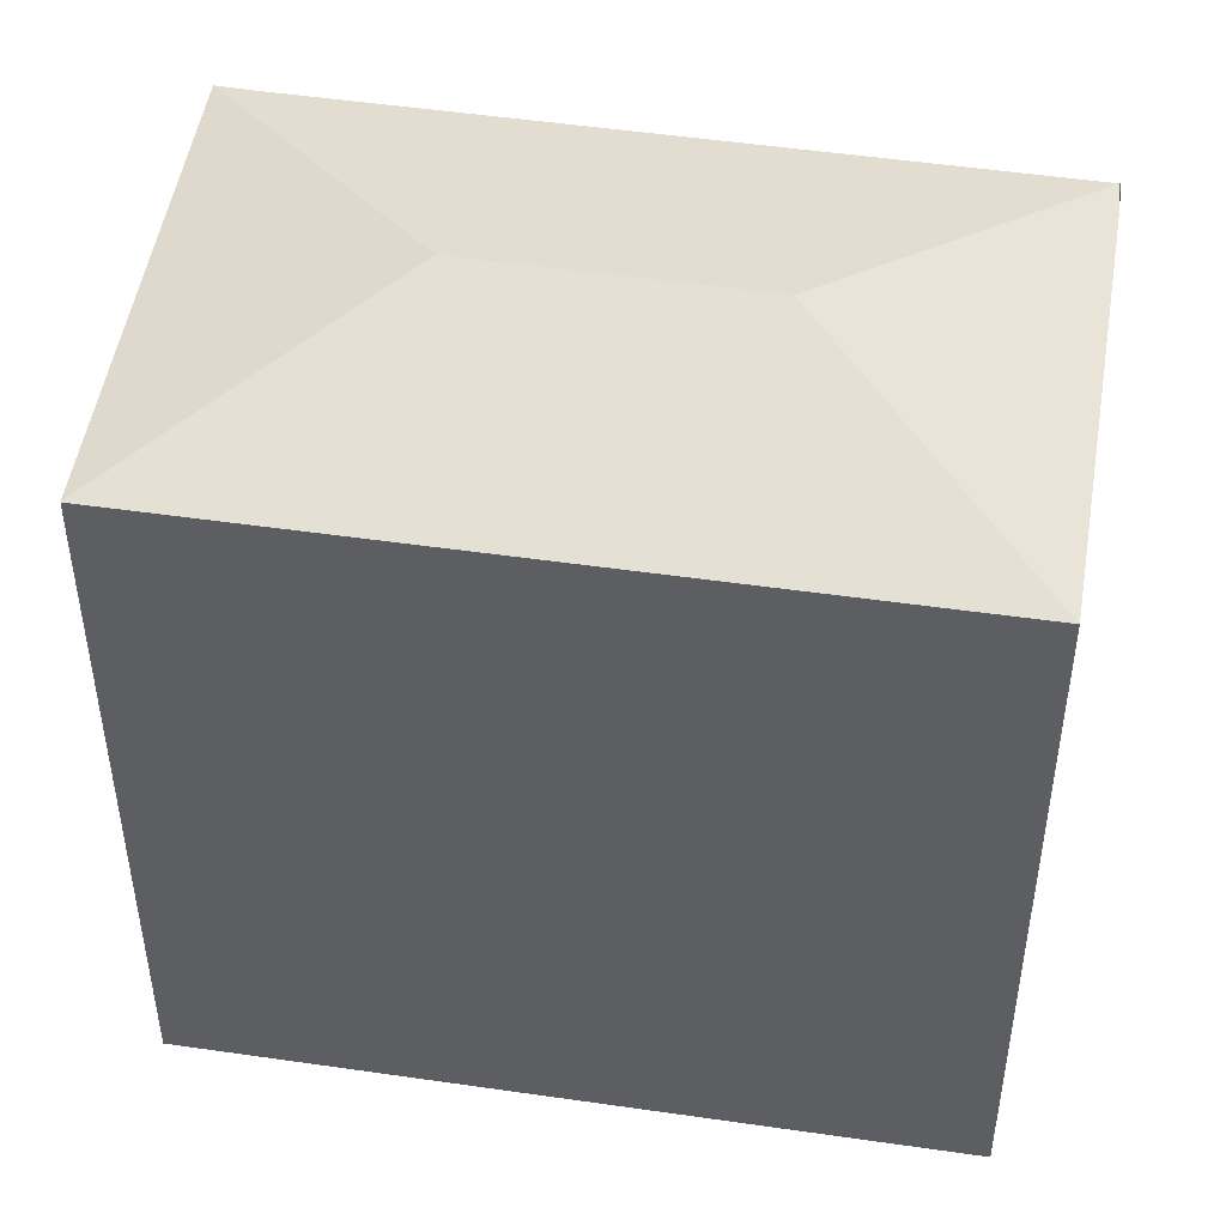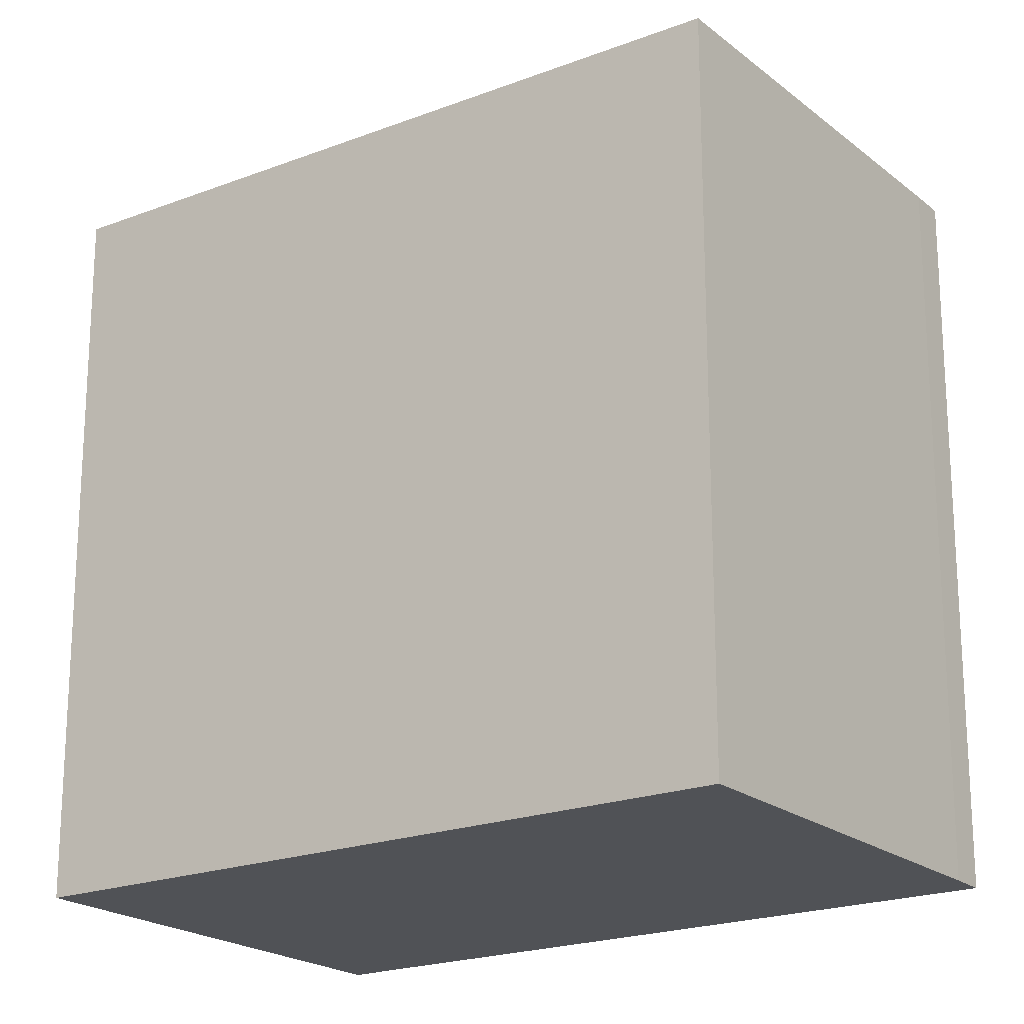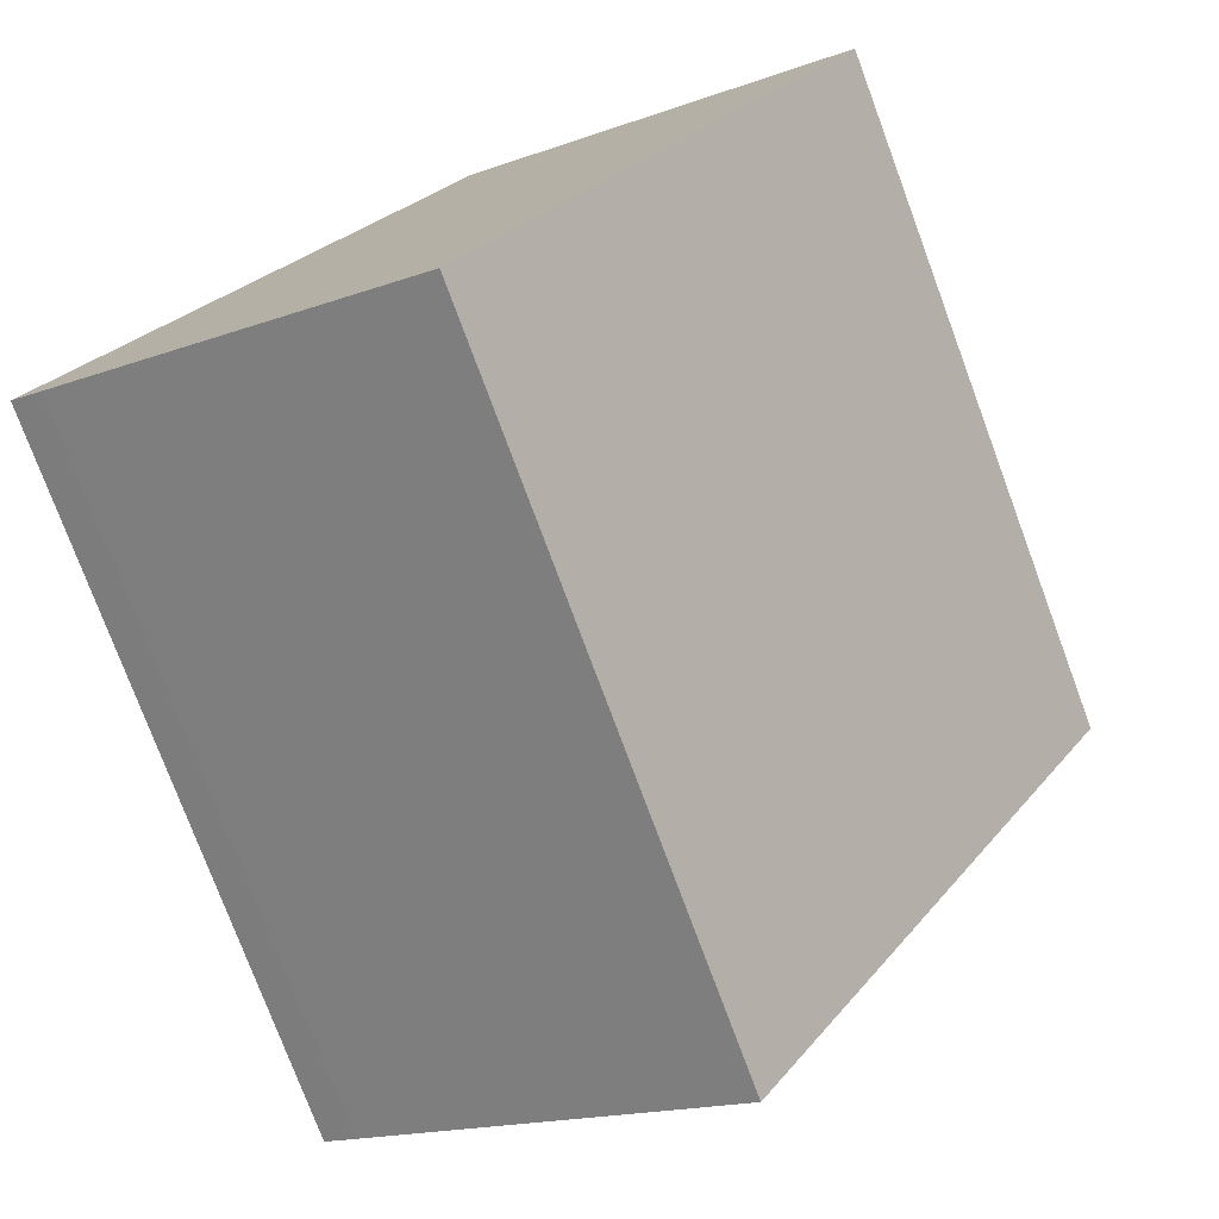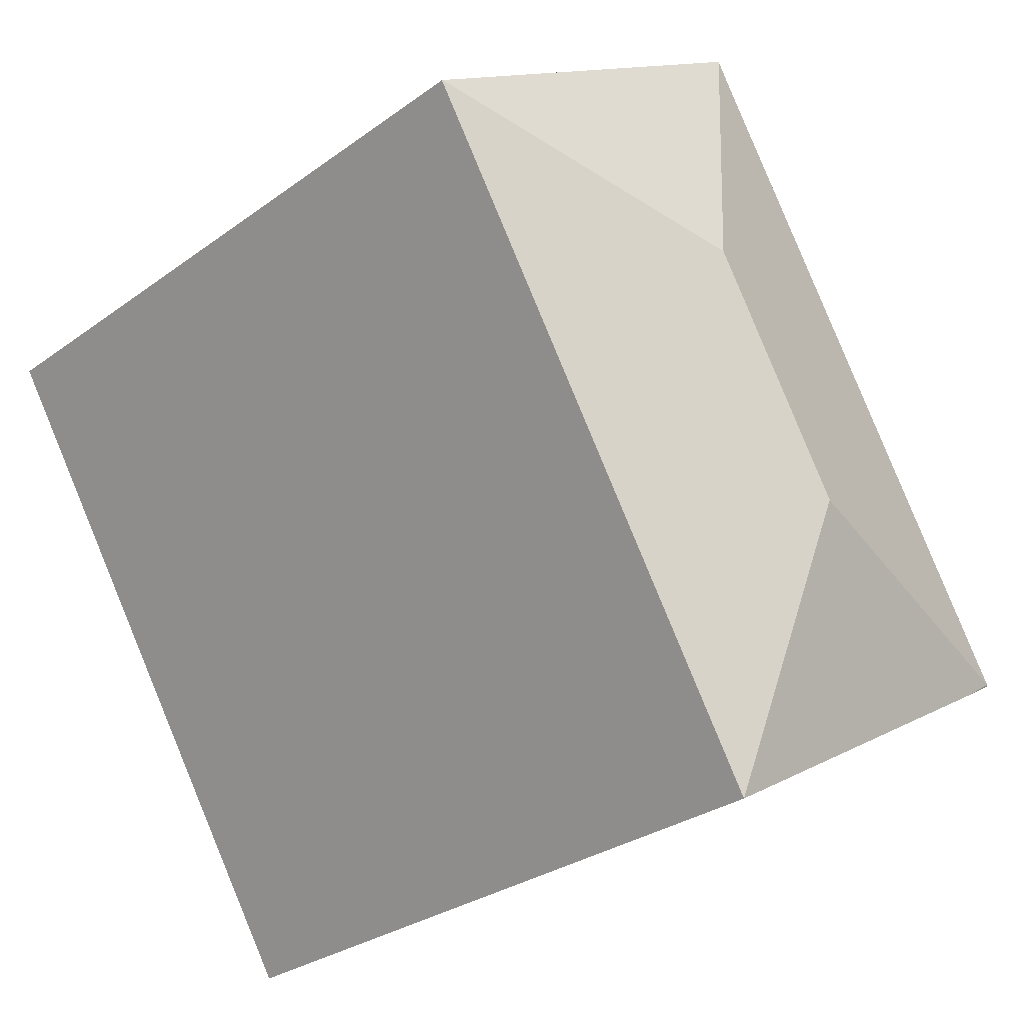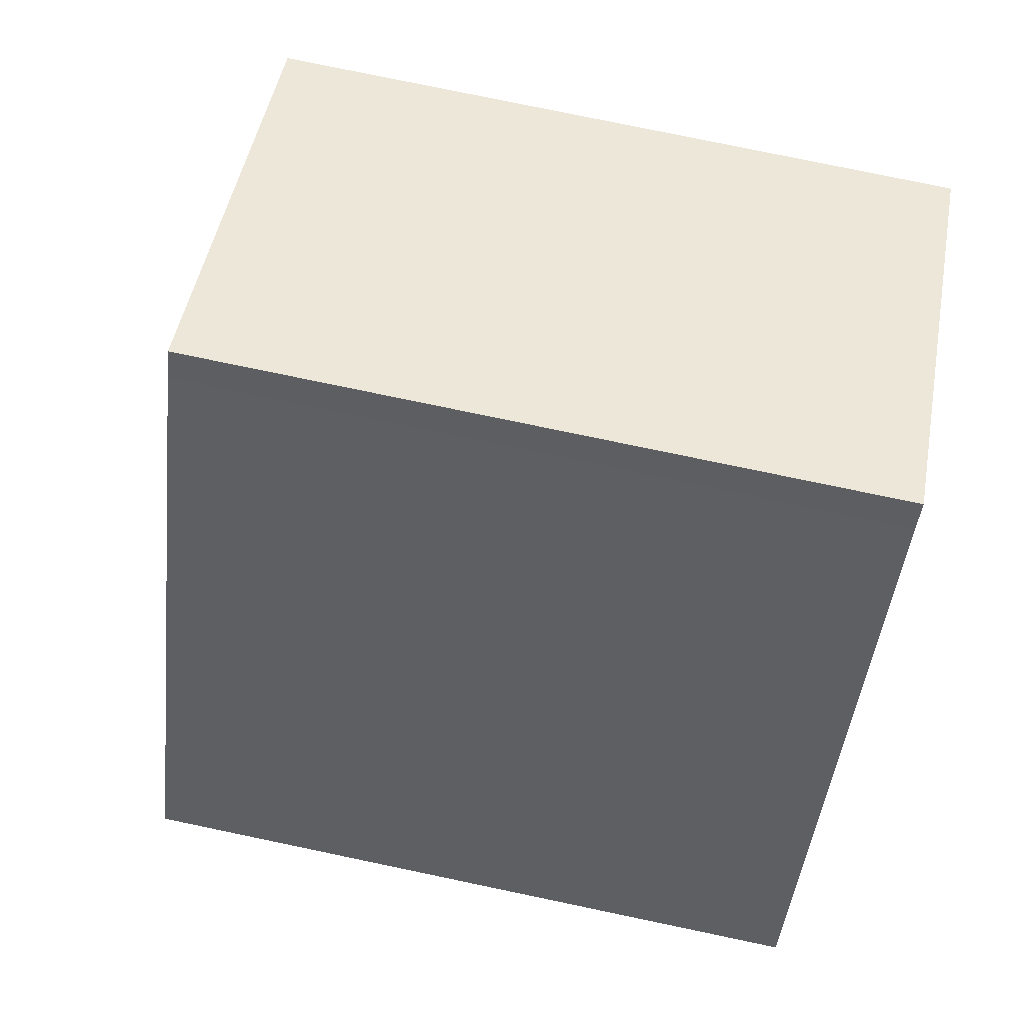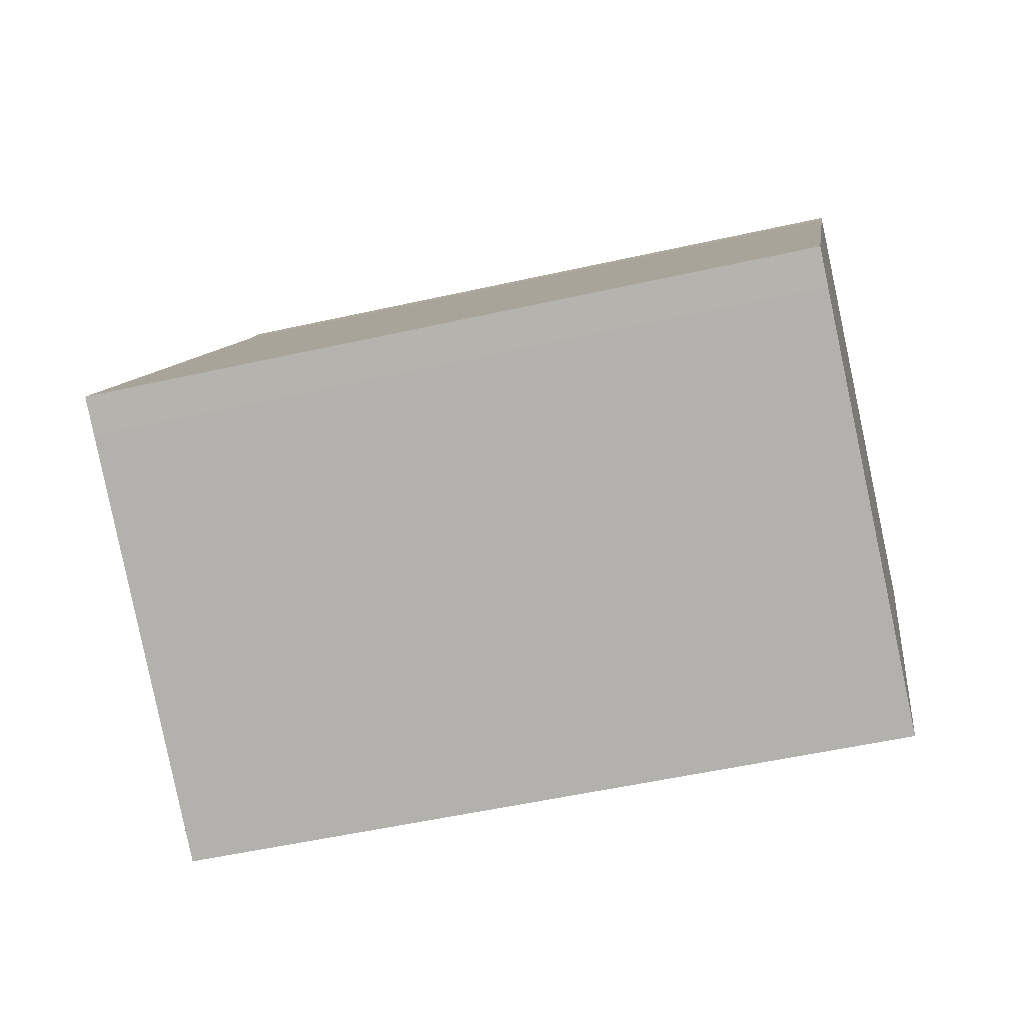
<metadata>
{"format":"obj","ext":"obj","renderer":"f3d","projection":"perspective","resolution":1024,"background":"white","views":[{"elev":49.3,"azim":130.4,"up":"+Y"},{"elev":-20.6,"azim":156.3,"up":"+Y"},{"elev":-76.7,"azim":20.4,"up":"+Z"},{"elev":-28.9,"azim":137.2,"up":"+Z"},{"elev":77.7,"azim":-78.2,"up":"+Z"},{"elev":-50.9,"azim":-76.1,"up":"+Z"}]}
</metadata>
<code>
v  11.82 21.05 -7.108
v  23.12 21.04 11.54
v  23.14 21.03 11.53
v  13.64 22.89 9.22
v  9.503 22.89 2.363
v  11.3 21.04 18.74
v  0.953 21.02 -0.595
v  0.023 21.04 0.038
v  0.453 21.04 0.748
v  10.81 21.05 17.85
v  0 21.02 1.287e-15
v  0 0 0
v  10.81 -1.093e-15 17.85
v  0.453 -4.58e-17 0.748
v  0.023 -2.327e-18 0.038
v  11.3 -1.148e-15 18.74
v  23.14 -7.059e-16 11.53
v  23.12 -7.069e-16 11.54
v  11.82 4.352e-16 -7.108
v  0.953 3.643e-17 -0.595
g defaultobject
f 1 2 3
f 2 1 4
f 4 1 5
f 4 6 2
f 7 5 1
f 5 7 8
f 9 5 8
f 5 9 10
f 5 10 4
f 4 10 6
f 11 9 8
f 9 11 12
f 9 12 10
f 10 12 13
f 13 12 14
f 14 12 15
f 13 6 10
f 6 13 16
f 16 2 6
f 2 16 3
f 3 16 17
f 17 16 18
f 3 19 1
f 19 3 17
f 7 12 11
f 12 7 20
f 19 7 1
f 7 19 20
f 13 18 16
f 18 13 17
f 17 13 19
f 19 13 14
f 19 14 15
f 19 15 12
f 19 12 20

</code>
